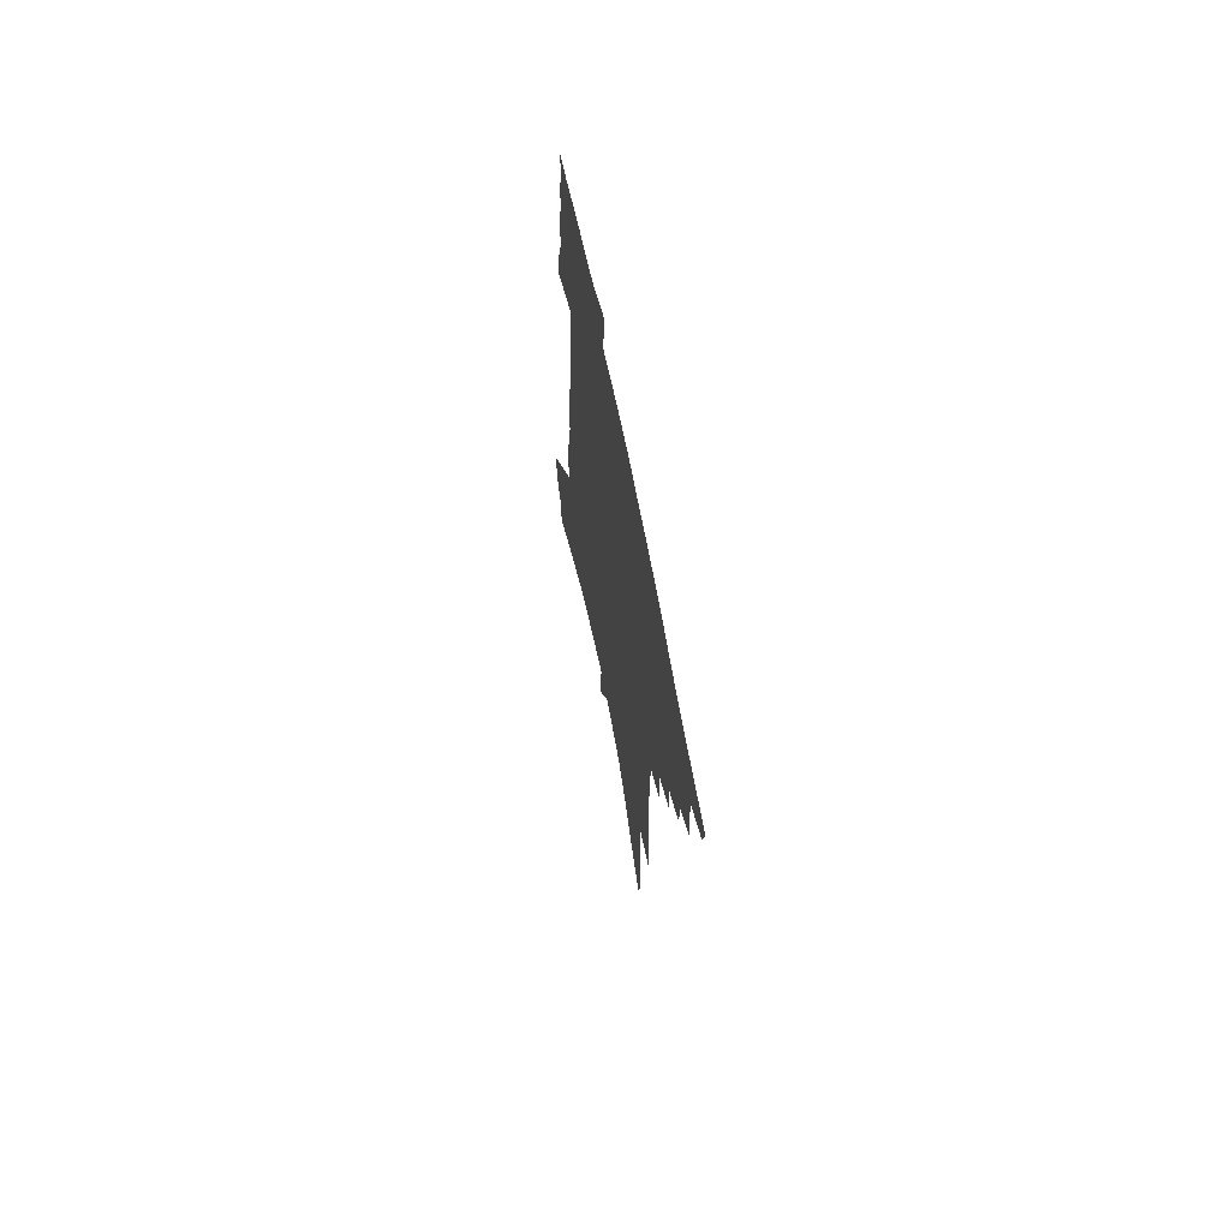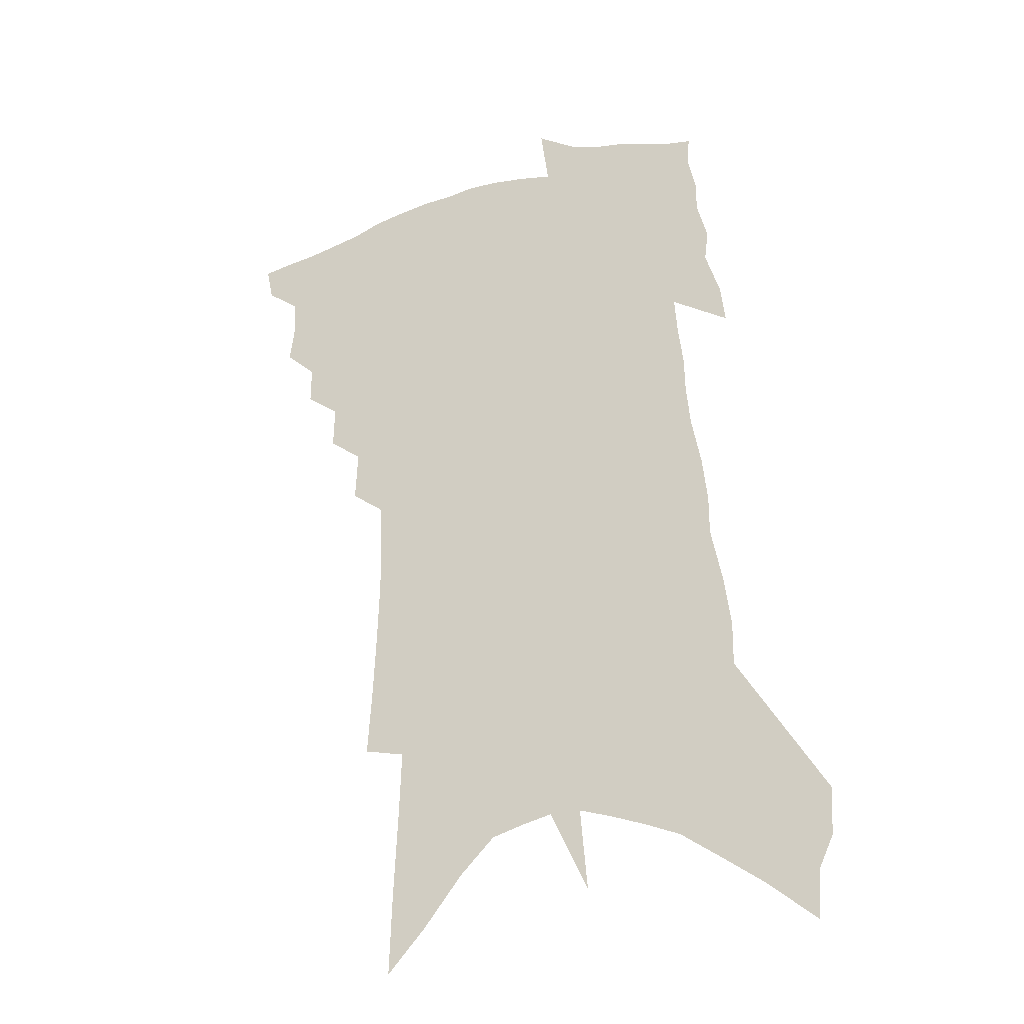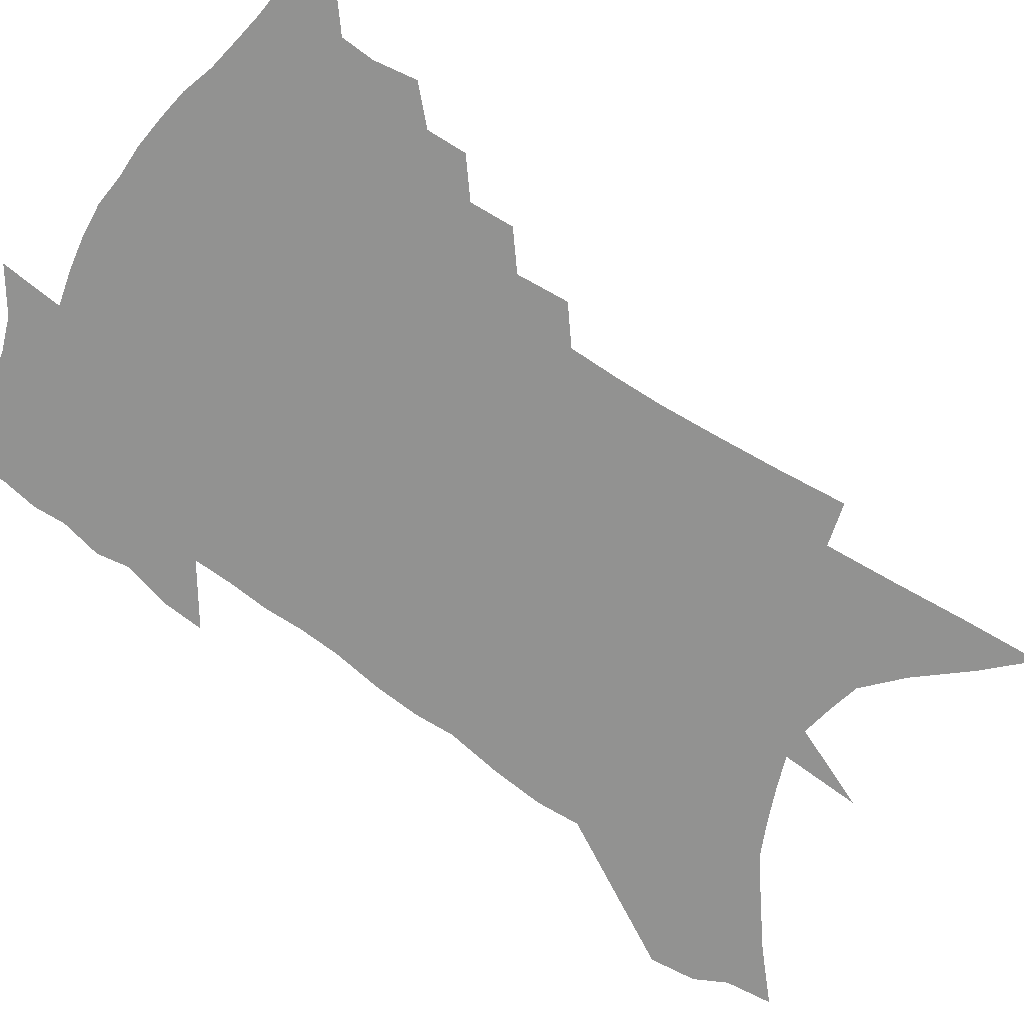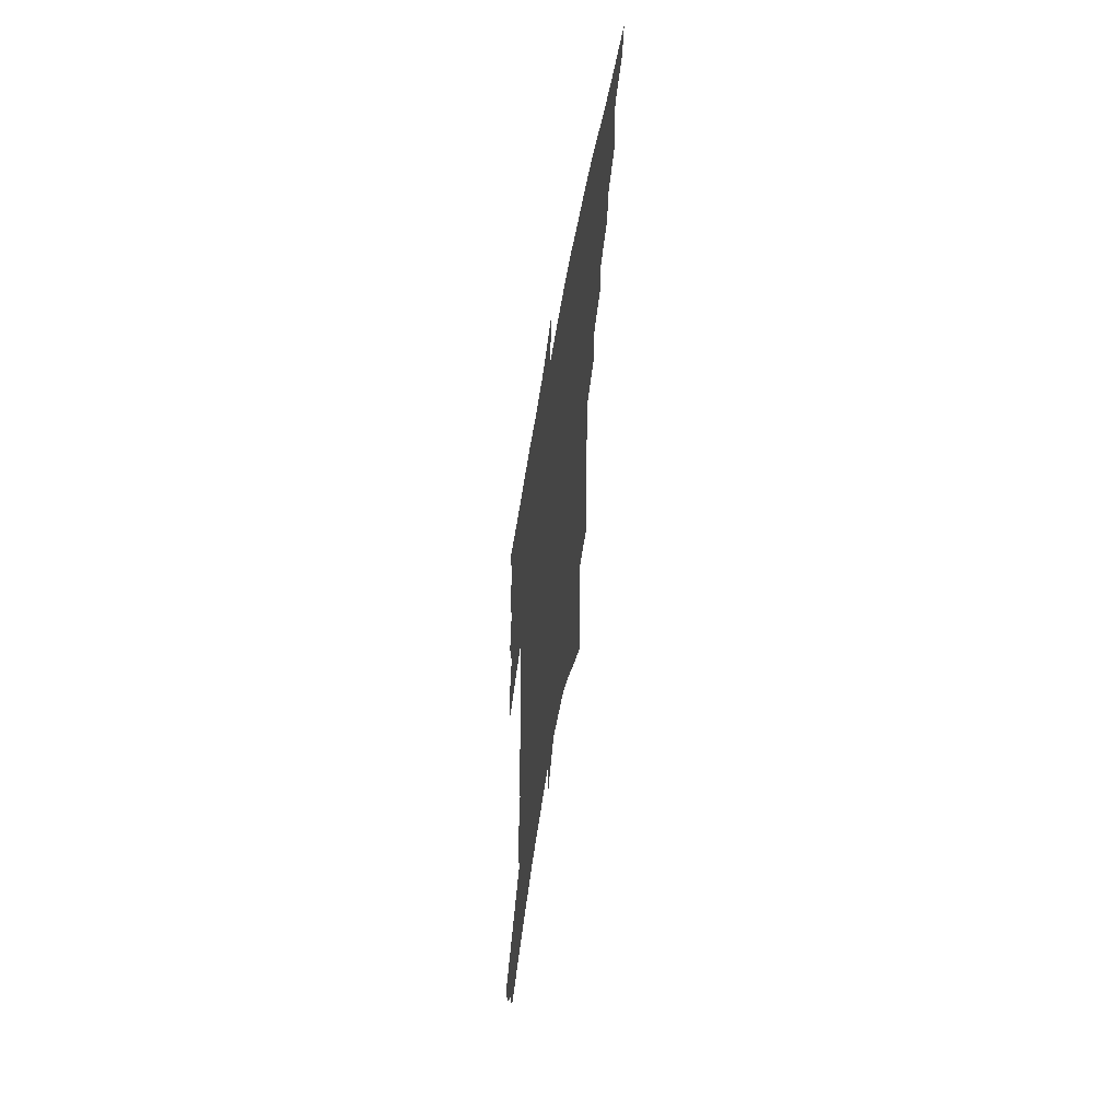
<metadata>
{"format":"obj","ext":"obj","renderer":"f3d","projection":"perspective","resolution":1024,"background":"white","views":[{"elev":69.1,"azim":-101.1,"up":"+Y"},{"elev":-29.2,"azim":24.9,"up":"+Y"},{"elev":-66.2,"azim":-122.5,"up":"+Z"},{"elev":62.9,"azim":100.0,"up":"+Y"}]}
</metadata>
<code>
v 483.2 433.8 0
v 480.5 446.8 0
v 495.1 396.3 0
v 497.1 411.7 0
v 496.2 423.8 0
v 494.8 435.2 0
v 492.1 448.4 0
v 507.2 370.5 0
v 507.2 384.9 0
v 510.1 401.7 0
v 509.2 413.8 0
v 507.8 425.7 0
v 505.9 437.6 0
v 504 449.6 0
v 519.9 344.3 0
v 520.3 360.4 0
v 522.3 377.7 0
v 523.3 392.3 0
v 522.6 404.4 0
v 521.5 415.9 0
v 520.2 427.3 0
v 518.7 438.5 0
v 515.6 451.7 0
v 532 315 0
v 532.9 334.2 0
v 534.5 352.8 0
v 534.1 366.7 0
v 535.6 382.8 0
v 534.3 393.7 0
v 533.9 406 0
v 532.9 417.5 0
v 531.5 428.9 0
v 529.8 440.4 0
v 527.1 453.9 0
v 542.3 195 0
v 544 221.5 0
v 545.1 245.6 0
v 545.9 268.2 0
v 545.7 287.5 0
v 545.1 305 0
v 545.6 324.1 0
v 545.9 341 0
v 546.8 357.7 0
v 546.5 370.8 0
v 546.6 384.1 0
v 546.2 396 0
v 545.4 407.5 0
v 544.4 419 0
v 543 430.6 0
v 541.2 442.7 0
v 538.6 457.6 0
v 554.9 102.2 0
v 555.9 132.6 0
v 557.3 163.3 0
v 558.3 190.8 0
v 558.4 214 0
v 558.6 236.9 0
v 558.5 257.5 0
v 557.9 276 0
v 557.3 293.3 0
v 557.4 312 0
v 557.3 328.8 0
v 557.8 345.4 0
v 557.7 359 0
v 557.8 373 0
v 558.4 386.8 0
v 557.5 397.6 0
v 557.6 409.4 0
v 556.1 420.3 0
v 554.9 431.7 0
v 552.9 444.7 0
v 550.3 459.5 0
v 569.7 118.1 0
v 572.2 154.9 0
v 571.8 179 0
v 572 204.2 0
v 570.5 221.8 0
v 571.2 246.7 0
v 570.8 266.6 0
v 570.7 286.2 0
v 568.9 299 0
v 568.8 316.8 0
v 568.9 333.2 0
v 568.6 346.7 0
v 569.3 363 0
v 568.9 375.2 0
v 569 387.8 0
v 568.1 398.2 0
v 568.4 410.3 0
v 567.5 421.2 0
v 566.5 432.5 0
v 565 445 0
v 562.1 461 0
v 584.9 136.9 0
v 585.3 166.3 0
v 584.9 191 0
v 583.9 211.4 0
v 583.2 232.3 0
v 582.6 252.3 0
v 582 271.5 0
v 581.3 289.1 0
v 580.4 304.4 0
v 579.9 320.7 0
v 579.4 333 0
v 579.7 350.4 0
v 579.7 364 0
v 579.4 375.7 0
v 579.5 388.8 0
v 579.6 400.2 0
v 579.2 411.1 0
v 578.4 422.1 0
v 577.9 433.2 0
v 577 444.8 0
v 574.2 461.2 0
v 598.3 149.9 0
v 597.5 174.9 0
v 596.4 194.8 0
v 595.2 214.5 0
v 594.2 232.7 0
v 593.5 254.6 0
v 592.7 273 0
v 592 292 0
v 591.1 306.5 0
v 590.5 321 0
v 590.2 336 0
v 590.4 352.6 0
v 590.3 365.9 0
v 590.2 377.4 0
v 590.1 388.7 0
v 590.3 400.8 0
v 590 411.7 0
v 590.1 422.5 0
v 589.6 433.4 0
v 588.3 445.9 0
v 585.9 462.4 0
v 610.3 152.9 0
v 609.1 176.5 0
v 607.8 198.5 0
v 606.5 217.5 0
v 605.4 237.6 0
v 604.5 253 0
v 603.4 273.3 0
v 602.5 294.1 0
v 601.7 308.5 0
v 601 322.9 0
v 600.8 338.9 0
v 600.6 353 0
v 600.6 364.9 0
v 600.5 377.8 0
v 600.8 390.1 0
v 600.9 401.3 0
v 601 412 0
v 601.1 422.8 0
v 600.7 434.1 0
v 599.7 446.9 0
v 598.2 461.6 0
v 622.2 155.3 0
v 620.6 179.6 0
v 619.1 200.2 0
v 617.6 221.8 0
v 616.4 239.2 0
v 615.3 256.4 0
v 614.3 272.2 0
v 612.9 294.3 0
v 612.2 309.8 0
v 611.5 324.6 0
v 611.2 339.3 0
v 610.8 353.8 0
v 610.8 365.2 0
v 610.9 379.4 0
v 611 390.2 0
v 611.3 402 0
v 611.6 412.1 0
v 612.1 422.6 0
v 612 433.9 0
v 611.5 446.1 0
v 610.8 459.5 0
v 637 123.6 0
v 634.2 154.9 0
v 632.6 177.1 0
v 630.7 199.8 0
v 628.9 220.7 0
v 627.3 240.7 0
v 626 258.5 0
v 624.9 274.3 0
v 623.4 294.4 0
v 622.7 309.3 0
v 621.7 326.3 0
v 621.5 339.2 0
v 621.2 352.6 0
v 620.9 365.9 0
v 620.7 379.4 0
v 621.1 389.8 0
v 621.4 400.9 0
v 621.9 411.8 0
v 622.4 422.3 0
v 623.5 432.7 0
v 624.3 443.6 0
v 623.8 456.6 0
v 620.8 479.1 0
v 647.1 150.4 0
v 644.5 176.1 0
v 642.6 197.4 0
v 640.8 217.7 0
v 638.8 238.4 0
v 636.9 258.1 0
v 635.7 274.5 0
v 634.1 293.2 0
v 633.6 307.5 0
v 632.8 322.8 0
v 632.3 336.8 0
v 632 350.2 0
v 631.2 365.1 0
v 631 377.6 0
v 631.2 388.7 0
v 631.8 399.2 0
v 632.1 411.1 0
v 632.9 421.1 0
v 634.1 432.1 0
v 635 442.6 0
v 635.8 454.1 0
v 636.2 469.1 0
v 660.3 145.2 0
v 657.6 170.3 0
v 655.4 192.3 0
v 652.6 215.4 0
v 651 234.1 0
v 648.4 255.1 0
v 647.1 272.1 0
v 646.1 288.4 0
v 644.9 304.5 0
v 644.2 319.2 0
v 643.6 333.2 0
v 643.1 347.2 0
v 641.9 362.7 0
v 641.4 375.8 0
v 641.6 387.3 0
v 641.8 399.7 0
v 642.3 410.3 0
v 643.2 421 0
v 644.2 431.1 0
v 645.4 441.2 0
v 646.8 452.1 0
v 648.1 465 0
v 673.8 139.3 0
v 671.1 163.7 0
v 669.4 184.6 0
v 666.3 207.8 0
v 663.5 229.2 0
v 661.2 249 0
v 659.9 266 0
v 658.5 282.9 0
v 657.4 299.1 0
v 656 315.1 0
v 654.1 332 0
v 653.9 345.3 0
v 653.9 358.1 0
v 652.7 372.4 0
v 651.7 386.4 0
v 651.9 398 0
v 652.4 408.9 0
v 652.9 420 0
v 654.2 429.9 0
v 655.6 439.8 0
v 657.4 449.8 0
v 659 462.9 0
v 689.4 127.8 0
v 686.4 153.1 0
v 687 170.4 0
v 681.2 198.3 0
v 678.7 219.2 0
v 676.6 238.6 0
v 673.4 258.8 0
v 671.7 276.2 0
v 671.8 290.8 0
v 668.8 309.2 0
v 667.9 324.4 0
v 667.5 338.4 0
v 666.5 353 0
v 664.5 368.4 0
v 662.8 382.9 0
v 663.2 394.7 0
v 662.5 407.2 0
v 663.1 417.8 0
v 663.7 428.7 0
v 665.4 438.2 0
v 667.4 447.8 0
v 669.7 459.3 0
v 705.8 115.7 0
v 704.3 137.9 0
v 705.3 155.6 0
v 705.4 174.2 0
v 697.9 203.1 0
v 698.1 219.6 0
v 695.4 239.5 0
v 691.1 260.8 0
v 691.1 276 0
v 689.2 293.5 0
v 685.5 312.4 0
v 683.9 328.2 0
v 683.6 342.2 0
v 681.7 357.9 0
v 680.6 372.3 0
v 677 388.4 0
v 675.3 402.1 0
v 673.5 415.4 0
v 674 426.2 0
v 674.8 436.5 0
v 677.4 445.8 0
v 680.2 455.7 0
v 724 100.1 0
v 725.2 118.1 0
v 730.8 130 0
v 731.9 147.7 0
v 702.6 357.8 0
v 700.8 372.7 0
v 695.3 390.5 0
v 696.8 402.3 0
v 692.7 417.3 0
v 692.7 429 0
v 689.7 442.9 0
v 690.6 453.8 0
v 721 496 0
f 5 6 1
f 1 6 2
f 6 7 2
f 9 10 3
f 3 10 4
f 10 11 4
f 4 11 5
f 11 12 5
f 5 12 6
f 12 13 6
f 6 13 7
f 13 14 7
f 16 17 8
f 8 17 9
f 17 18 9
f 9 18 10
f 18 19 10
f 10 19 11
f 19 20 11
f 11 20 12
f 20 21 12
f 12 21 13
f 21 22 13
f 13 22 14
f 22 23 14
f 25 26 15
f 15 26 16
f 26 27 16
f 16 27 17
f 27 28 17
f 17 28 18
f 28 29 18
f 18 29 19
f 29 30 19
f 19 30 20
f 30 31 20
f 20 31 21
f 31 32 21
f 21 32 22
f 32 33 22
f 22 33 23
f 33 34 23
f 40 41 24
f 24 41 25
f 41 42 25
f 25 42 26
f 42 43 26
f 26 43 27
f 43 44 27
f 27 44 28
f 44 45 28
f 28 45 29
f 45 46 29
f 29 46 30
f 46 47 30
f 30 47 31
f 47 48 31
f 31 48 32
f 48 49 32
f 32 49 33
f 49 50 33
f 33 50 34
f 50 51 34
f 55 56 35
f 35 56 36
f 56 57 36
f 36 57 37
f 57 58 37
f 37 58 38
f 58 59 38
f 38 59 39
f 59 60 39
f 39 60 40
f 60 61 40
f 40 61 41
f 61 62 41
f 41 62 42
f 62 63 42
f 42 63 43
f 63 64 43
f 43 64 44
f 64 65 44
f 44 65 45
f 65 66 45
f 45 66 46
f 66 67 46
f 46 67 47
f 67 68 47
f 47 68 48
f 68 69 48
f 48 69 49
f 69 70 49
f 49 70 50
f 70 71 50
f 50 71 51
f 71 72 51
f 52 73 53
f 73 74 53
f 53 74 54
f 74 75 54
f 54 75 55
f 75 76 55
f 55 76 56
f 76 77 56
f 56 77 57
f 77 78 57
f 57 78 58
f 78 79 58
f 58 79 59
f 79 80 59
f 59 80 60
f 80 81 60
f 60 81 61
f 81 82 61
f 61 82 62
f 82 83 62
f 62 83 63
f 83 84 63
f 63 84 64
f 84 85 64
f 64 85 65
f 85 86 65
f 65 86 66
f 86 87 66
f 66 87 67
f 87 88 67
f 67 88 68
f 88 89 68
f 68 89 69
f 89 90 69
f 69 90 70
f 90 91 70
f 70 91 71
f 91 92 71
f 71 92 72
f 92 93 72
f 73 94 74
f 94 95 74
f 74 95 75
f 95 96 75
f 75 96 76
f 96 97 76
f 76 97 77
f 97 98 77
f 77 98 78
f 98 99 78
f 78 99 79
f 99 100 79
f 79 100 80
f 100 101 80
f 80 101 81
f 101 102 81
f 81 102 82
f 102 103 82
f 82 103 83
f 103 104 83
f 83 104 84
f 104 105 84
f 84 105 85
f 105 106 85
f 85 106 86
f 106 107 86
f 86 107 87
f 107 108 87
f 87 108 88
f 108 109 88
f 88 109 89
f 109 110 89
f 89 110 90
f 110 111 90
f 90 111 91
f 111 112 91
f 91 112 92
f 112 113 92
f 92 113 93
f 113 114 93
f 94 115 95
f 115 116 95
f 95 116 96
f 116 117 96
f 96 117 97
f 117 118 97
f 97 118 98
f 118 119 98
f 98 119 99
f 119 120 99
f 99 120 100
f 120 121 100
f 100 121 101
f 121 122 101
f 101 122 102
f 122 123 102
f 102 123 103
f 123 124 103
f 103 124 104
f 124 125 104
f 104 125 105
f 125 126 105
f 105 126 106
f 126 127 106
f 106 127 107
f 127 128 107
f 107 128 108
f 128 129 108
f 108 129 109
f 129 130 109
f 109 130 110
f 130 131 110
f 110 131 111
f 131 132 111
f 111 132 112
f 132 133 112
f 112 133 113
f 133 134 113
f 113 134 114
f 134 135 114
f 115 136 116
f 136 137 116
f 116 137 117
f 137 138 117
f 117 138 118
f 138 139 118
f 118 139 119
f 139 140 119
f 119 140 120
f 140 141 120
f 120 141 121
f 141 142 121
f 121 142 122
f 142 143 122
f 122 143 123
f 143 144 123
f 123 144 124
f 144 145 124
f 124 145 125
f 145 146 125
f 125 146 126
f 146 147 126
f 126 147 127
f 147 148 127
f 127 148 128
f 148 149 128
f 128 149 129
f 149 150 129
f 129 150 130
f 150 151 130
f 130 151 131
f 151 152 131
f 131 152 132
f 152 153 132
f 132 153 133
f 153 154 133
f 133 154 134
f 154 155 134
f 134 155 135
f 155 156 135
f 136 157 137
f 157 158 137
f 137 158 138
f 158 159 138
f 138 159 139
f 159 160 139
f 139 160 140
f 160 161 140
f 140 161 141
f 161 162 141
f 141 162 142
f 162 163 142
f 142 163 143
f 163 164 143
f 143 164 144
f 164 165 144
f 144 165 145
f 165 166 145
f 145 166 146
f 166 167 146
f 146 167 147
f 167 168 147
f 147 168 148
f 168 169 148
f 148 169 149
f 169 170 149
f 149 170 150
f 170 171 150
f 150 171 151
f 171 172 151
f 151 172 152
f 172 173 152
f 152 173 153
f 173 174 153
f 153 174 154
f 174 175 154
f 154 175 155
f 175 176 155
f 155 176 156
f 176 177 156
f 178 179 157
f 157 179 158
f 179 180 158
f 158 180 159
f 180 181 159
f 159 181 160
f 181 182 160
f 160 182 161
f 182 183 161
f 161 183 162
f 183 184 162
f 162 184 163
f 184 185 163
f 163 185 164
f 185 186 164
f 164 186 165
f 186 187 165
f 165 187 166
f 187 188 166
f 166 188 167
f 188 189 167
f 167 189 168
f 189 190 168
f 168 190 169
f 190 191 169
f 169 191 170
f 191 192 170
f 170 192 171
f 192 193 171
f 171 193 172
f 193 194 172
f 172 194 173
f 194 195 173
f 173 195 174
f 195 196 174
f 174 196 175
f 196 197 175
f 175 197 176
f 197 198 176
f 176 198 177
f 198 199 177
f 179 201 180
f 201 202 180
f 180 202 181
f 202 203 181
f 181 203 182
f 203 204 182
f 182 204 183
f 204 205 183
f 183 205 184
f 205 206 184
f 184 206 185
f 206 207 185
f 185 207 186
f 207 208 186
f 186 208 187
f 208 209 187
f 187 209 188
f 209 210 188
f 188 210 189
f 210 211 189
f 189 211 190
f 211 212 190
f 190 212 191
f 212 213 191
f 191 213 192
f 213 214 192
f 192 214 193
f 214 215 193
f 193 215 194
f 215 216 194
f 194 216 195
f 216 217 195
f 195 217 196
f 217 218 196
f 196 218 197
f 218 219 197
f 197 219 198
f 219 220 198
f 198 220 199
f 220 221 199
f 199 221 200
f 221 222 200
f 201 223 202
f 223 224 202
f 202 224 203
f 224 225 203
f 203 225 204
f 225 226 204
f 204 226 205
f 226 227 205
f 205 227 206
f 227 228 206
f 206 228 207
f 228 229 207
f 207 229 208
f 229 230 208
f 208 230 209
f 230 231 209
f 209 231 210
f 231 232 210
f 210 232 211
f 232 233 211
f 211 233 212
f 233 234 212
f 212 234 213
f 234 235 213
f 213 235 214
f 235 236 214
f 214 236 215
f 236 237 215
f 215 237 216
f 237 238 216
f 216 238 217
f 238 239 217
f 217 239 218
f 239 240 218
f 218 240 219
f 240 241 219
f 219 241 220
f 241 242 220
f 220 242 221
f 242 243 221
f 221 243 222
f 243 244 222
f 223 245 224
f 245 246 224
f 224 246 225
f 246 247 225
f 225 247 226
f 247 248 226
f 226 248 227
f 248 249 227
f 227 249 228
f 249 250 228
f 228 250 229
f 250 251 229
f 229 251 230
f 251 252 230
f 230 252 231
f 252 253 231
f 231 253 232
f 253 254 232
f 232 254 233
f 254 255 233
f 233 255 234
f 255 256 234
f 234 256 235
f 256 257 235
f 235 257 236
f 257 258 236
f 236 258 237
f 258 259 237
f 237 259 238
f 259 260 238
f 238 260 239
f 260 261 239
f 239 261 240
f 261 262 240
f 240 262 241
f 262 263 241
f 241 263 242
f 263 264 242
f 242 264 243
f 264 265 243
f 243 265 244
f 265 266 244
f 245 267 246
f 267 268 246
f 246 268 247
f 268 269 247
f 247 269 248
f 269 270 248
f 248 270 249
f 270 271 249
f 249 271 250
f 271 272 250
f 250 272 251
f 272 273 251
f 251 273 252
f 273 274 252
f 252 274 253
f 274 275 253
f 253 275 254
f 275 276 254
f 254 276 255
f 276 277 255
f 255 277 256
f 277 278 256
f 256 278 257
f 278 279 257
f 257 279 258
f 279 280 258
f 258 280 259
f 280 281 259
f 259 281 260
f 281 282 260
f 260 282 261
f 282 283 261
f 261 283 262
f 283 284 262
f 262 284 263
f 284 285 263
f 263 285 264
f 285 286 264
f 264 286 265
f 286 287 265
f 265 287 266
f 287 288 266
f 267 289 268
f 289 290 268
f 268 290 269
f 290 291 269
f 269 291 270
f 291 292 270
f 270 292 271
f 292 293 271
f 271 293 272
f 293 294 272
f 272 294 273
f 294 295 273
f 273 295 274
f 295 296 274
f 274 296 275
f 296 297 275
f 275 297 276
f 297 298 276
f 276 298 277
f 298 299 277
f 277 299 278
f 299 300 278
f 278 300 279
f 300 301 279
f 279 301 280
f 301 302 280
f 280 302 281
f 302 303 281
f 281 303 282
f 303 304 282
f 282 304 283
f 304 305 283
f 283 305 284
f 305 306 284
f 284 306 285
f 306 307 285
f 285 307 286
f 307 308 286
f 286 308 287
f 308 309 287
f 287 309 288
f 309 310 288
f 289 311 290
f 311 312 290
f 290 312 291
f 312 313 291
f 291 313 292
f 313 314 292
f 292 314 293
f 303 315 304
f 315 316 304
f 304 316 305
f 316 317 305
f 305 317 306
f 317 318 306
f 306 318 307
f 318 319 307
f 307 319 308
f 319 320 308
f 308 320 309
f 320 321 309
f 309 321 310
f 321 322 310

</code>
